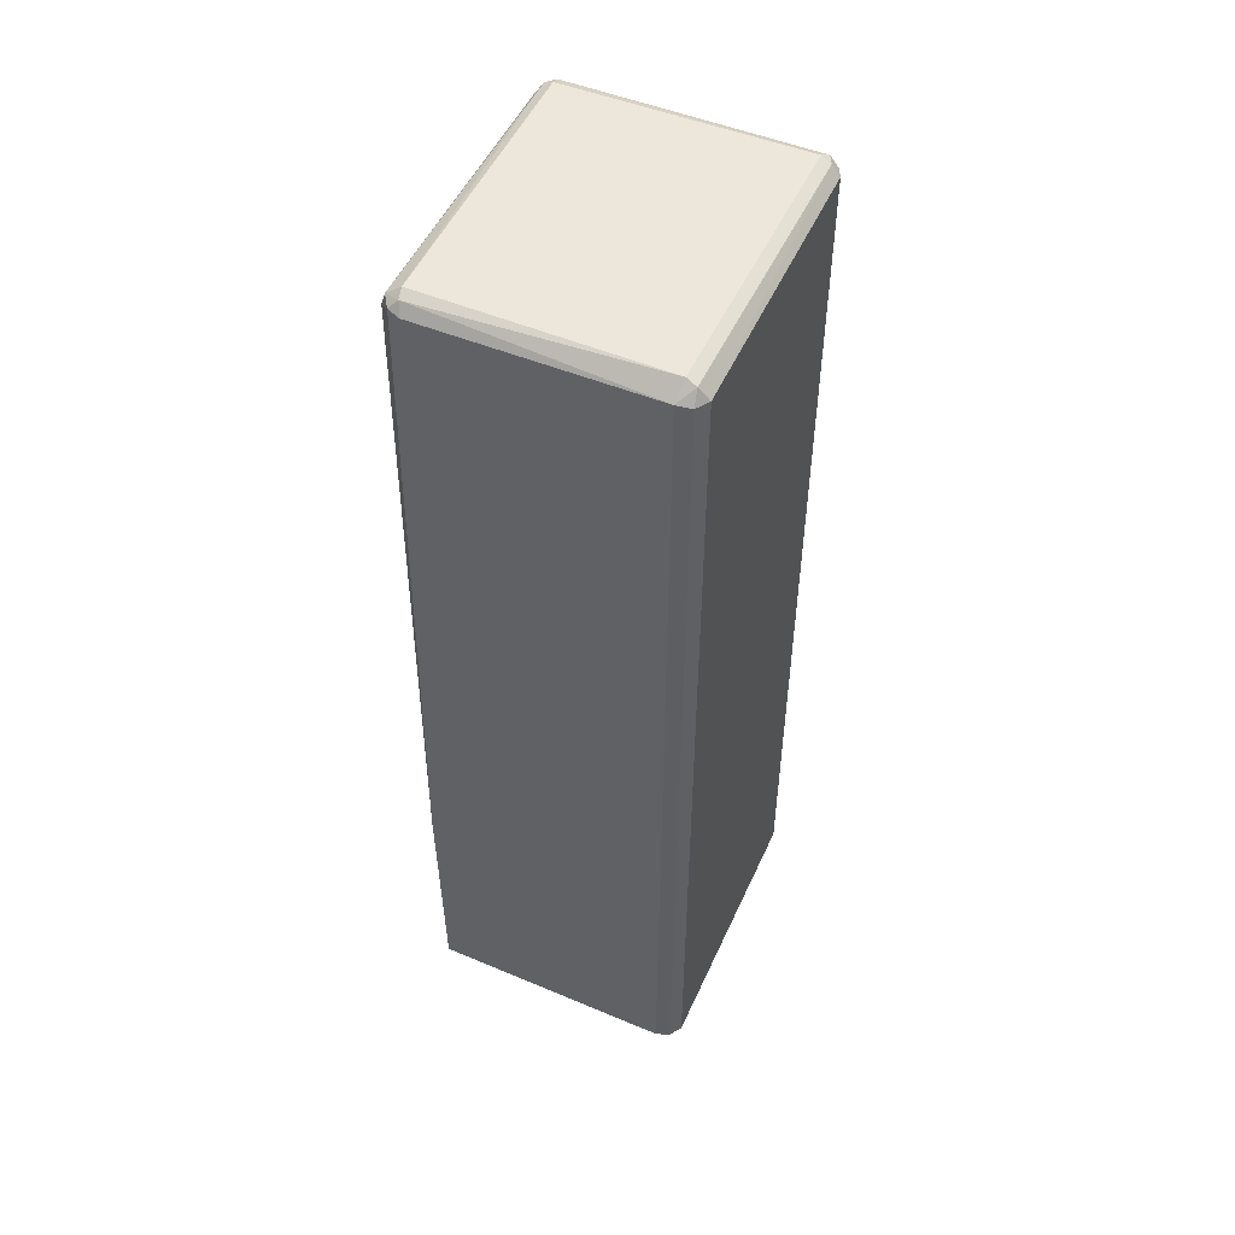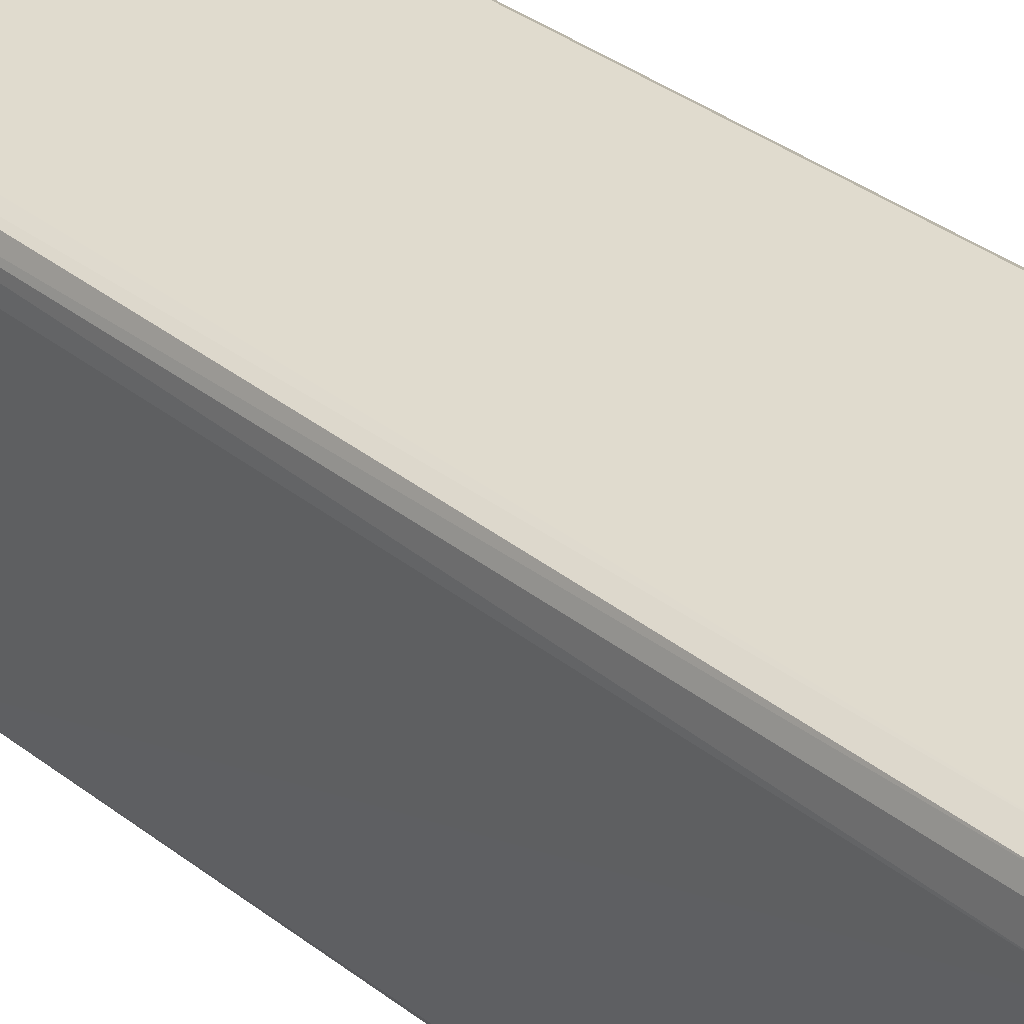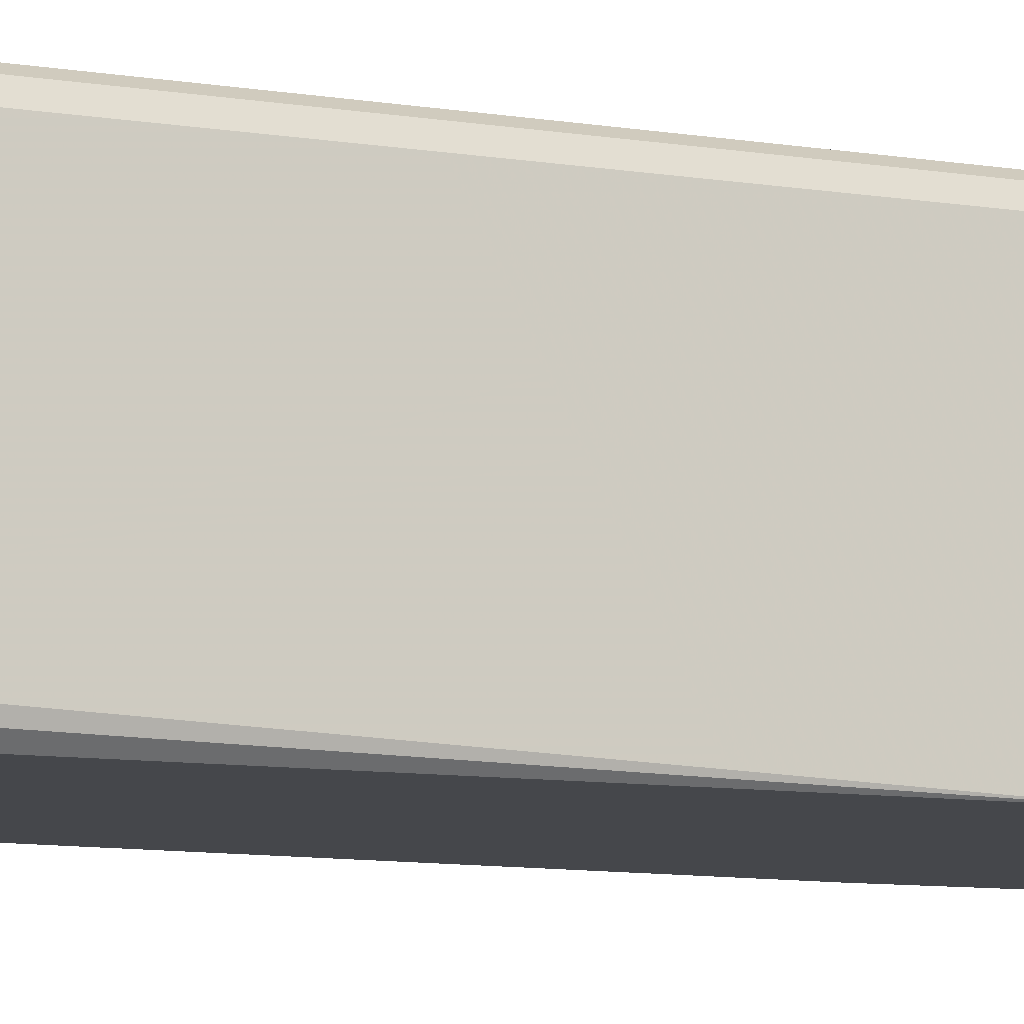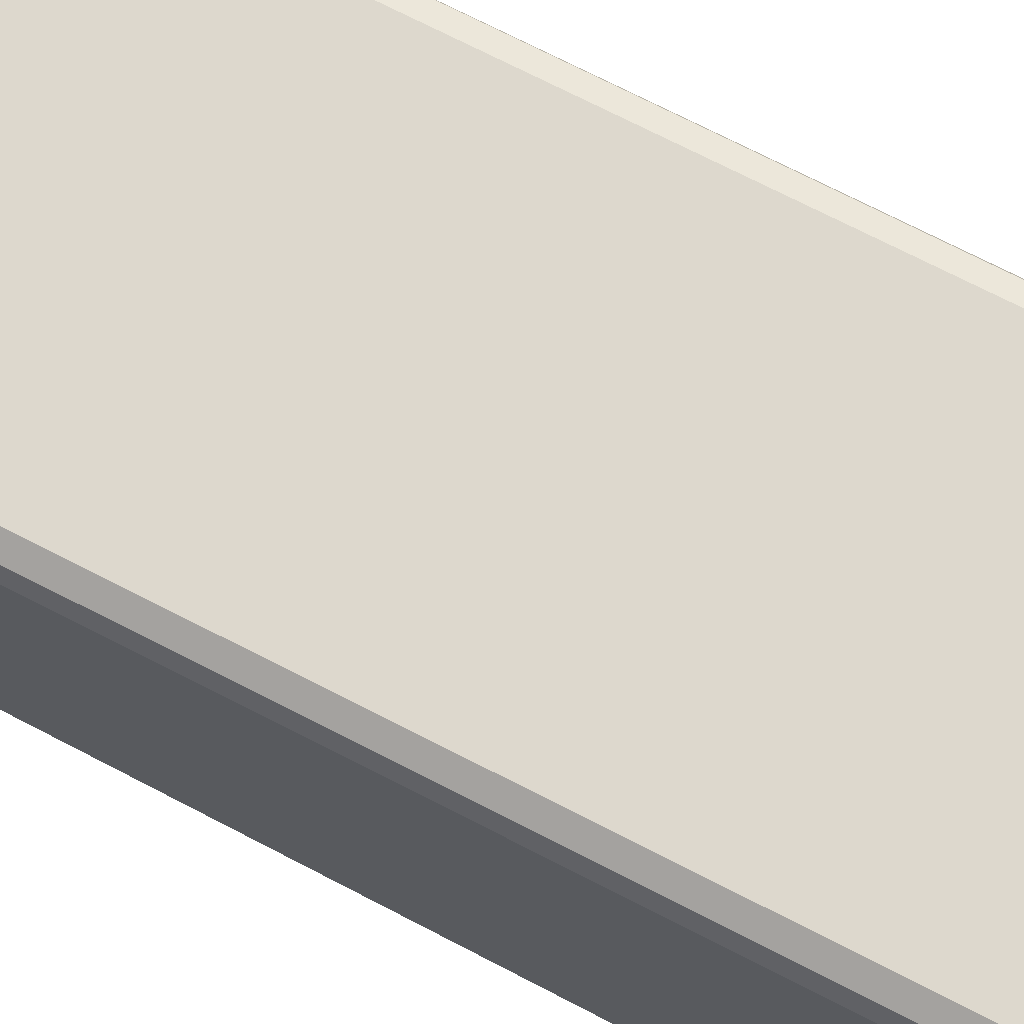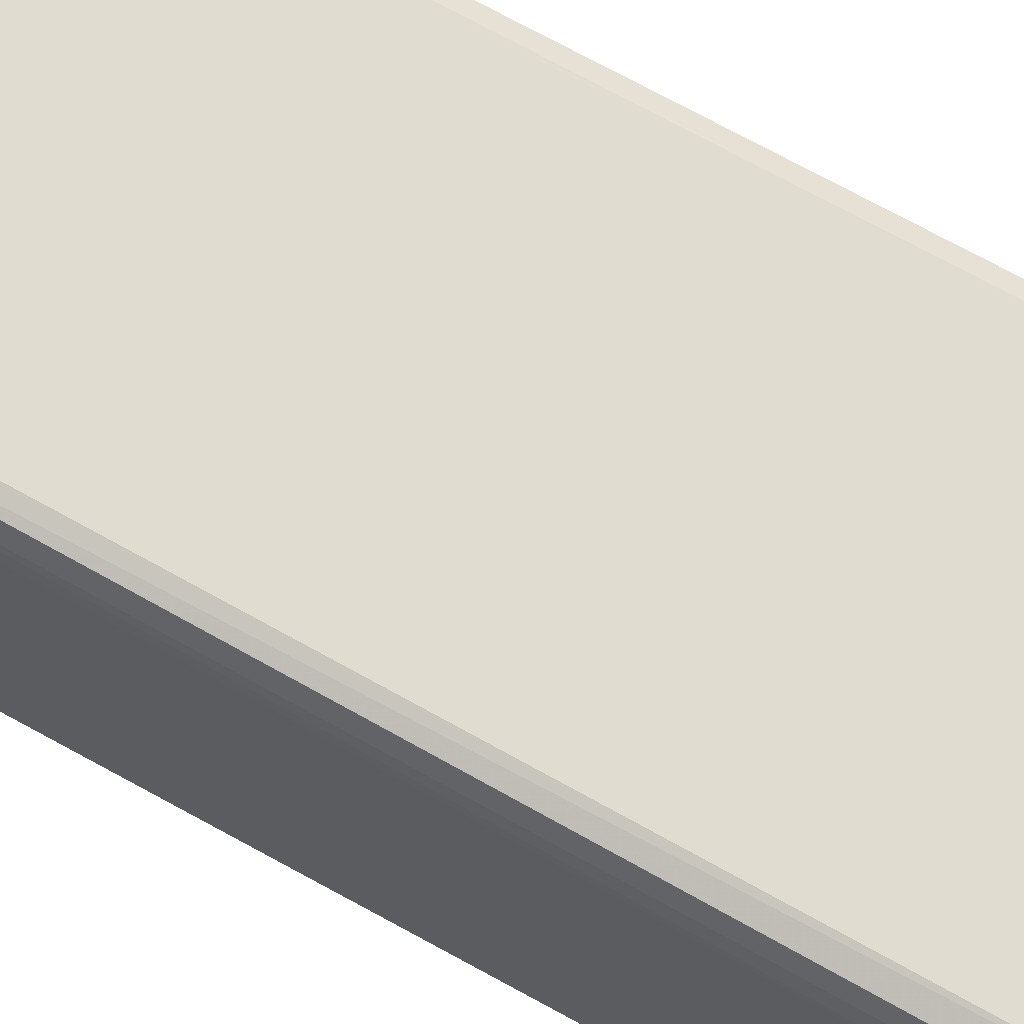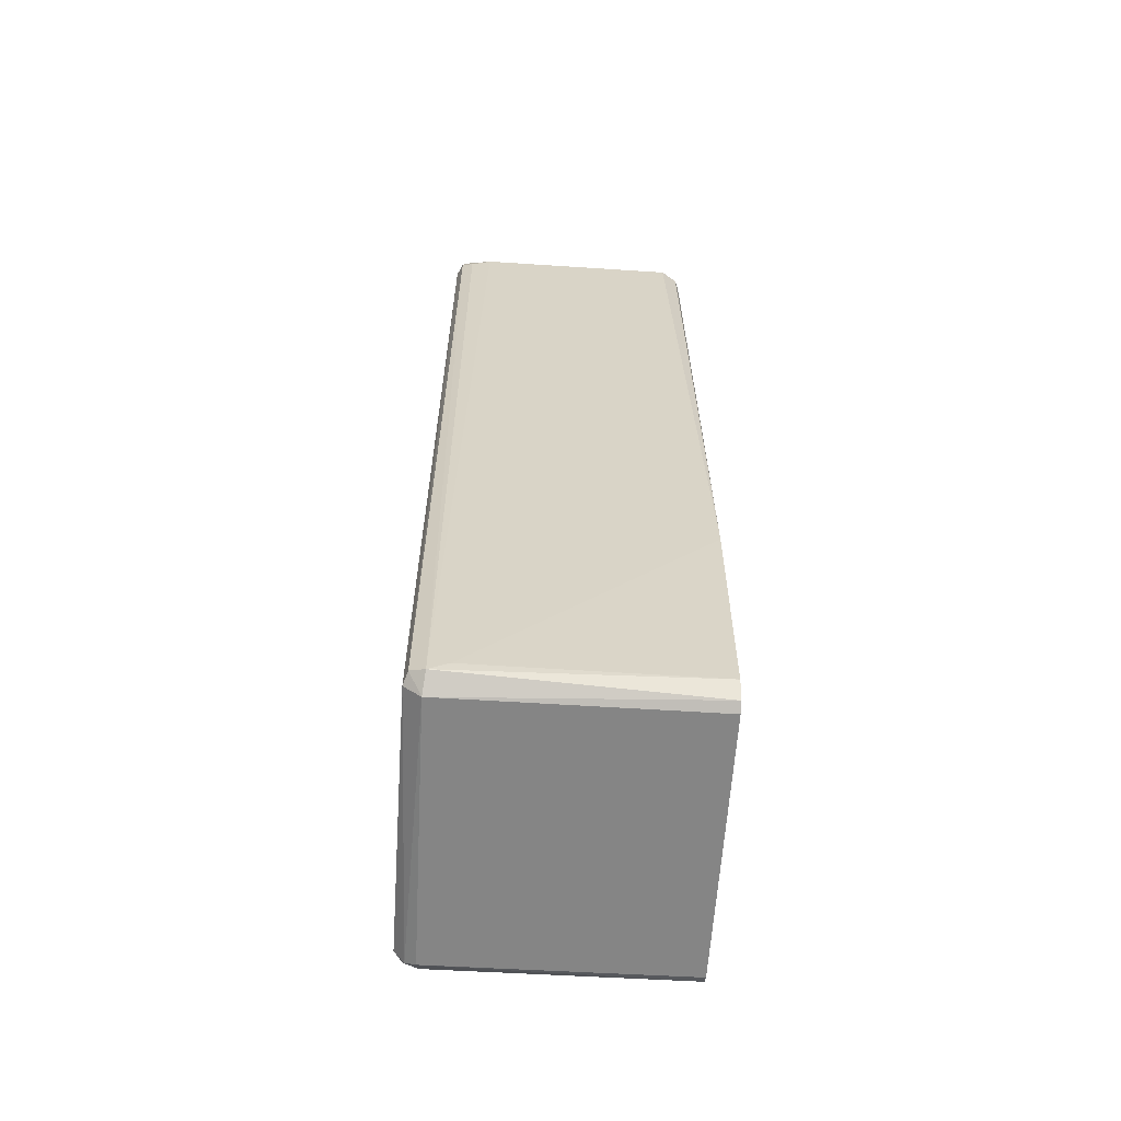
<metadata>
{"format":"obj","ext":"obj","renderer":"f3d","projection":"perspective","resolution":1024,"background":"white","views":[{"elev":51.2,"azim":113.9,"up":"+Z"},{"elev":33.6,"azim":-42.6,"up":"+Y"},{"elev":-10.5,"azim":68.3,"up":"+Y"},{"elev":72.2,"azim":117.2,"up":"+Y"},{"elev":69.4,"azim":-60.6,"up":"+Y"},{"elev":-61.8,"azim":-93.8,"up":"+Z"}]}
</metadata>
<code>
v -0.01944 0.03845 0.07708
v -0.01809 0.004795 0.07871
v -0.0175 0.003769 -0.04929
v -0.02008 0.03431 -0.04655
v -0.02008 0.003862 -0.04655
v -0.01917 0.03872 -0.04705
v -0.01917 0.005871 0.07871
v -0.01917 0.03738 0.07871
v -0.01783 0.03684 0.07952
v -0.02025 0.003715 -0.015
v -0.02025 0.006411 0.07709
v -0.02025 0.03415 0.07709
v 0.01998 0.003865 -0.04705
v 0.02015 0.006948 0.07762
v 0.02015 0.0363 -0.04759
v 0.02015 0.0363 0.07762
v 0.02015 0.003715 -0.01472
v 0.01772 0.006141 0.07952
v 0.01924 0.003808 -0.04834
v 0.01799 0.004255 0.07817
v 0.01799 0.003715 0.07655
v 0.01799 0.03926 0.07736
v 0.01799 0.03926 -0.04732
v 0.01799 0.03657 0.07952
v 0.01799 0.03657 -0.04949
v 0.01826 0.03792 -0.04894
v 0.01826 0.03792 0.07897
v 0.01961 0.005331 0.07789
v 0.01961 0.03818 0.07736
v 0.01961 0.03818 -0.04732
v -0.01999 0.03691 0.07604
v 0.01791 0.003799 -0.04918
v -0.01755 0.003715 0.07709
v -0.01755 0.03711 -0.04949
v -0.01755 0.03926 -0.04759
v -0.01755 0.03926 0.07762
v -0.01755 0.03818 0.07897
v -0.01755 0.006141 0.07952
v -0.0189 0.004255 0.07709
v 0.01907 0.006411 0.07896
v -0.01998 0.03684 -0.04787
v -0.01883 0.003786 -0.0487
f 8 9 37
f 22 30 23
f 36 22 23
f 16 14 15
f 30 16 15
f 3 25 32
f 6 36 35
f 36 23 35
f 38 24 9
f 24 38 18
f 25 3 34
f 41 6 34
f 6 35 34
f 31 41 12
f 21 33 10
f 11 12 10
f 15 14 17
f 13 15 17
f 3 32 17
f 21 10 17
f 10 3 17
f 41 5 4
f 12 41 4
f 5 10 4
f 10 12 4
f 36 6 1
f 41 31 1
f 6 41 1
f 31 12 1
f 30 22 29
f 16 30 29
f 10 33 39
f 11 10 39
f 17 14 28
f 21 17 28
f 33 21 20
f 21 28 20
f 24 16 27
f 29 22 27
f 16 29 27
f 5 41 42
f 34 3 42
f 41 34 42
f 10 5 42
f 3 10 42
f 38 9 7
f 12 11 7
f 11 39 7
f 23 30 26
f 15 25 26
f 30 15 26
f 35 23 26
f 25 34 26
f 34 35 26
f 14 16 40
f 16 24 40
f 24 18 40
f 28 14 40
f 18 20 40
f 20 28 40
f 18 38 2
f 39 33 2
f 33 20 2
f 20 18 2
f 38 7 2
f 7 39 2
f 15 13 19
f 25 15 19
f 32 25 19
f 13 17 19
f 17 32 19
f 36 1 8
f 1 12 8
f 7 9 8
f 12 7 8
f 22 36 37
f 9 24 37
f 27 22 37
f 24 27 37
f 36 8 37

</code>
